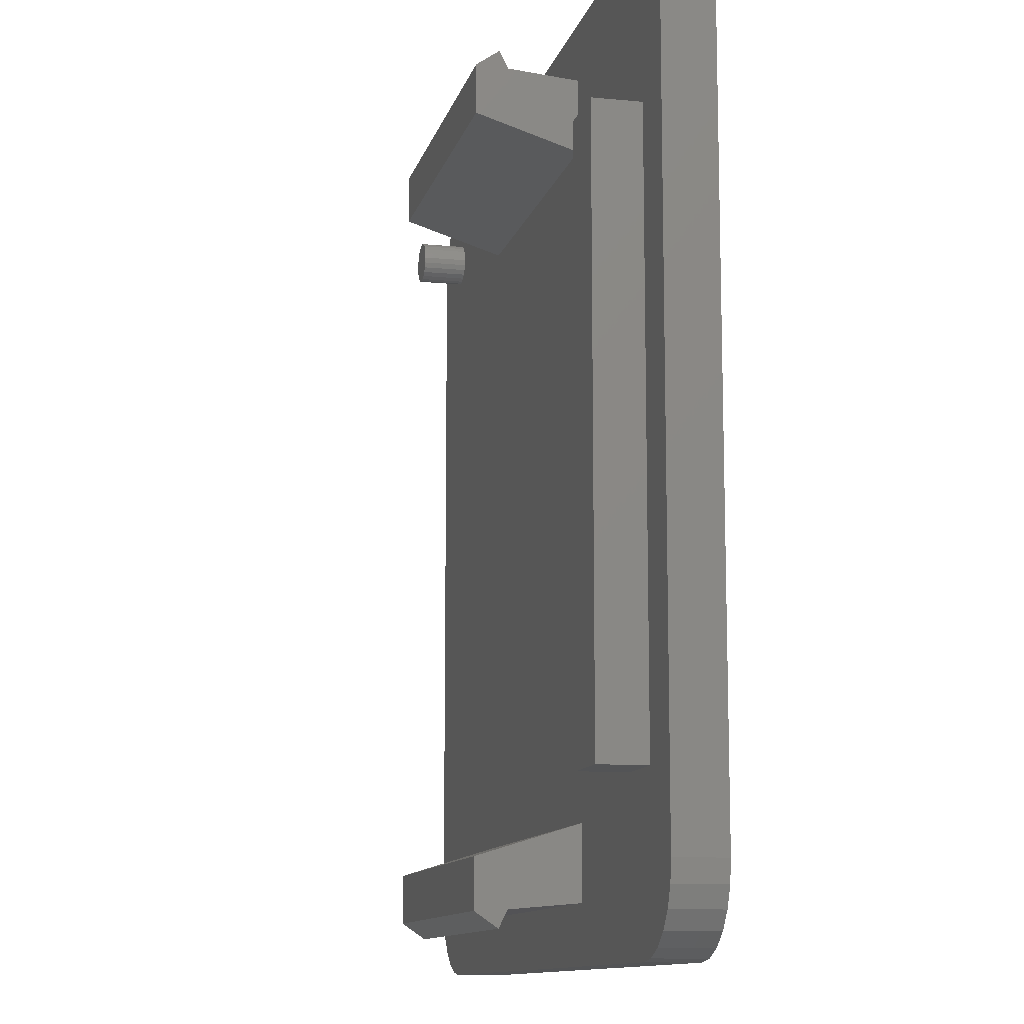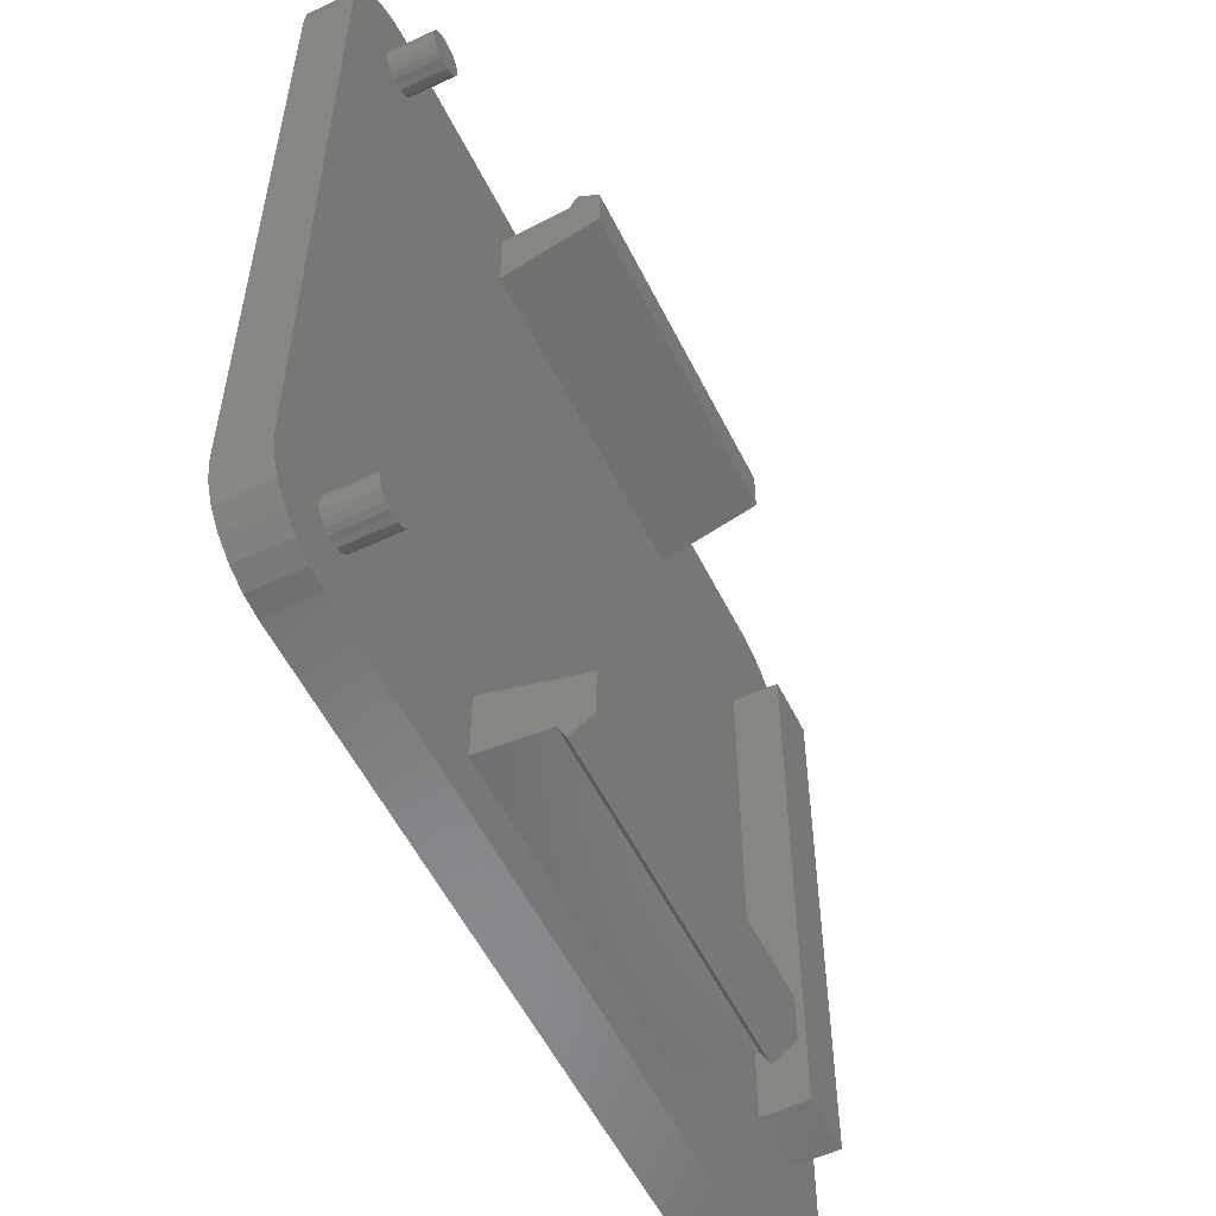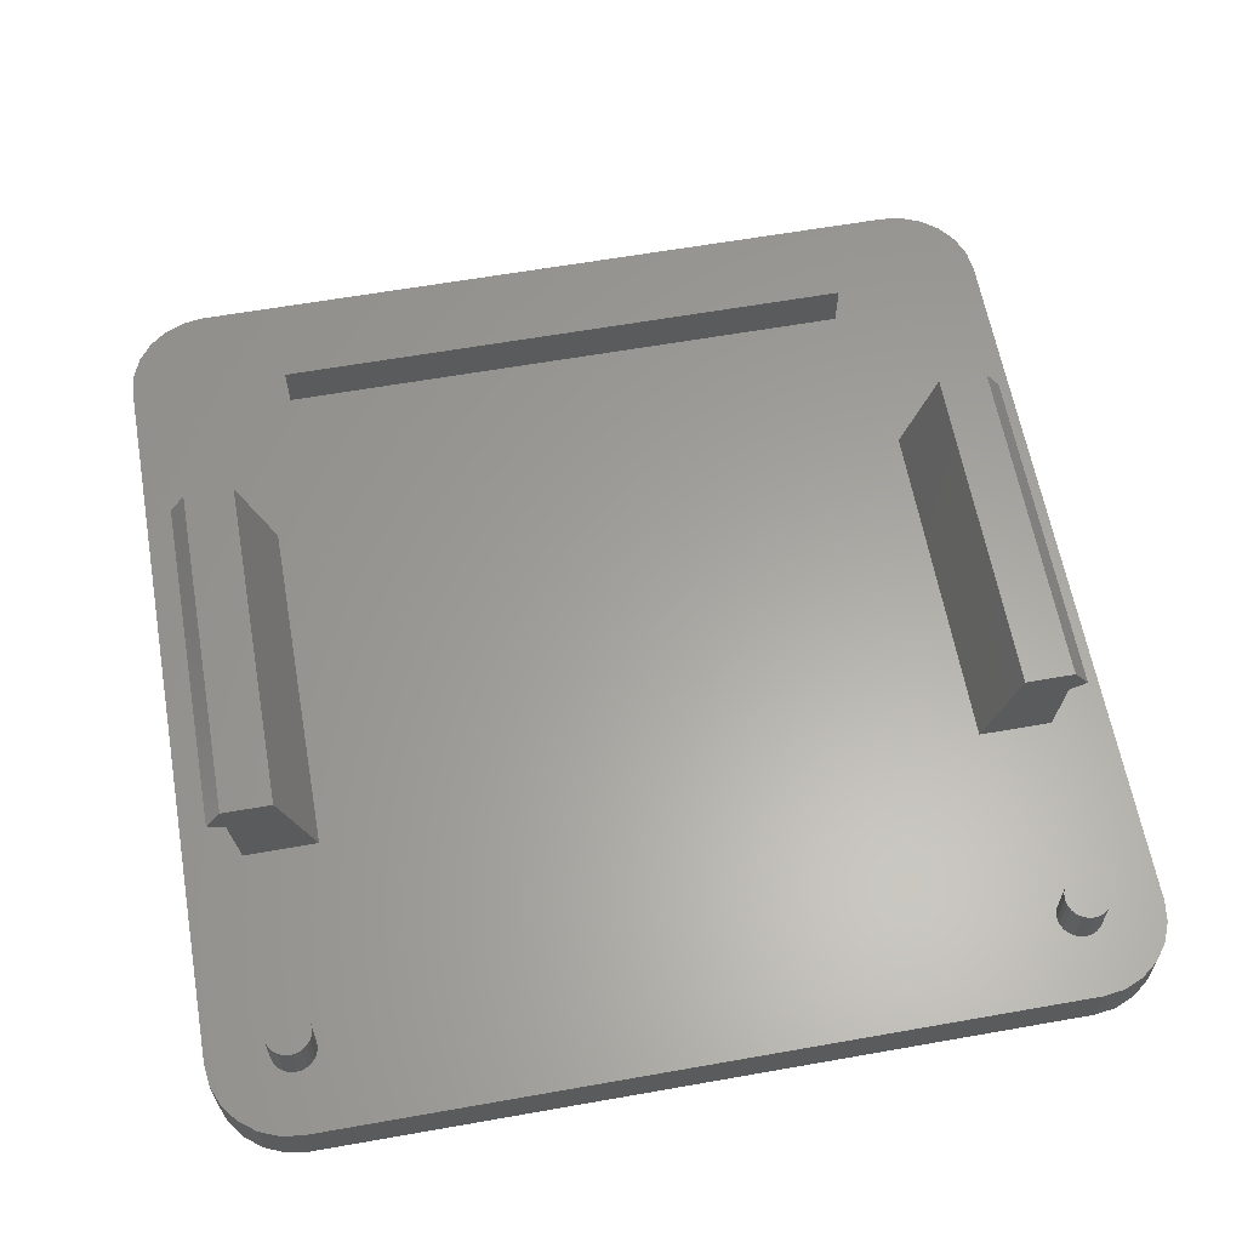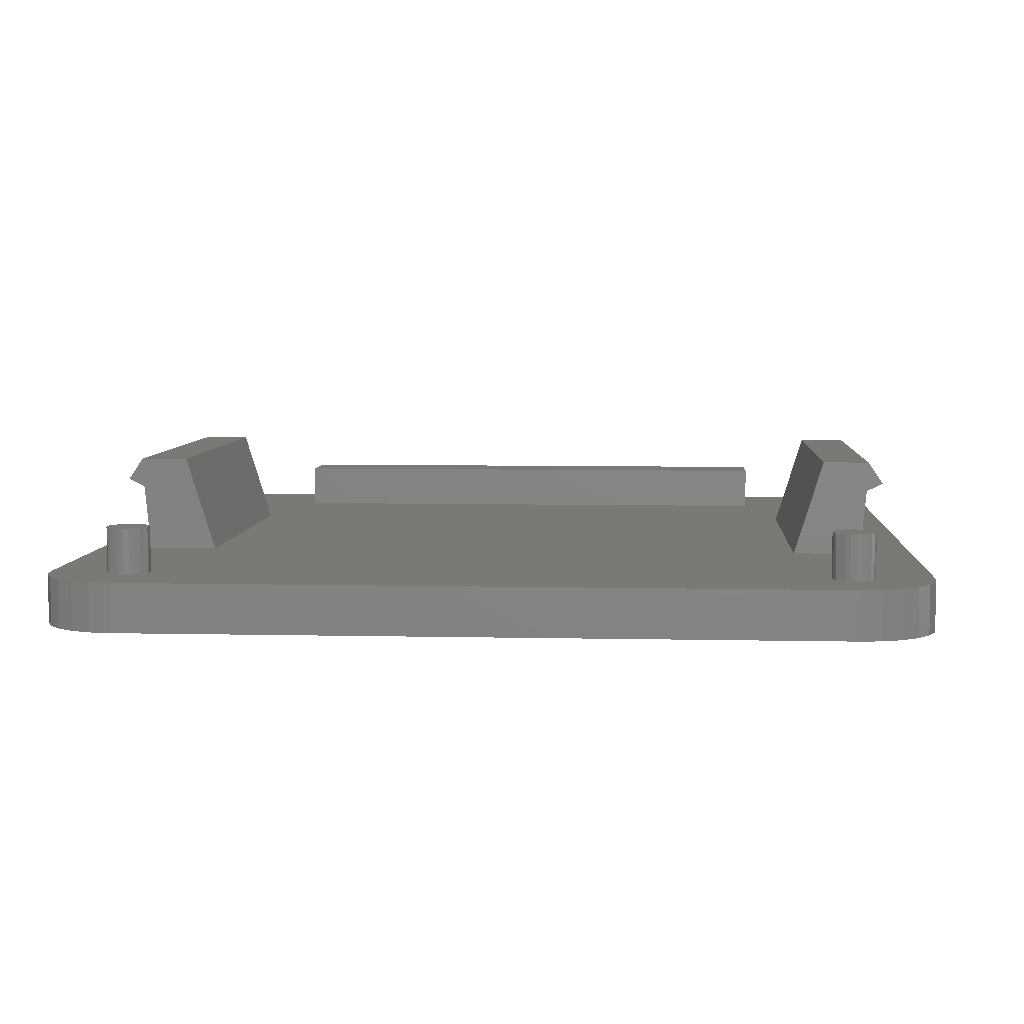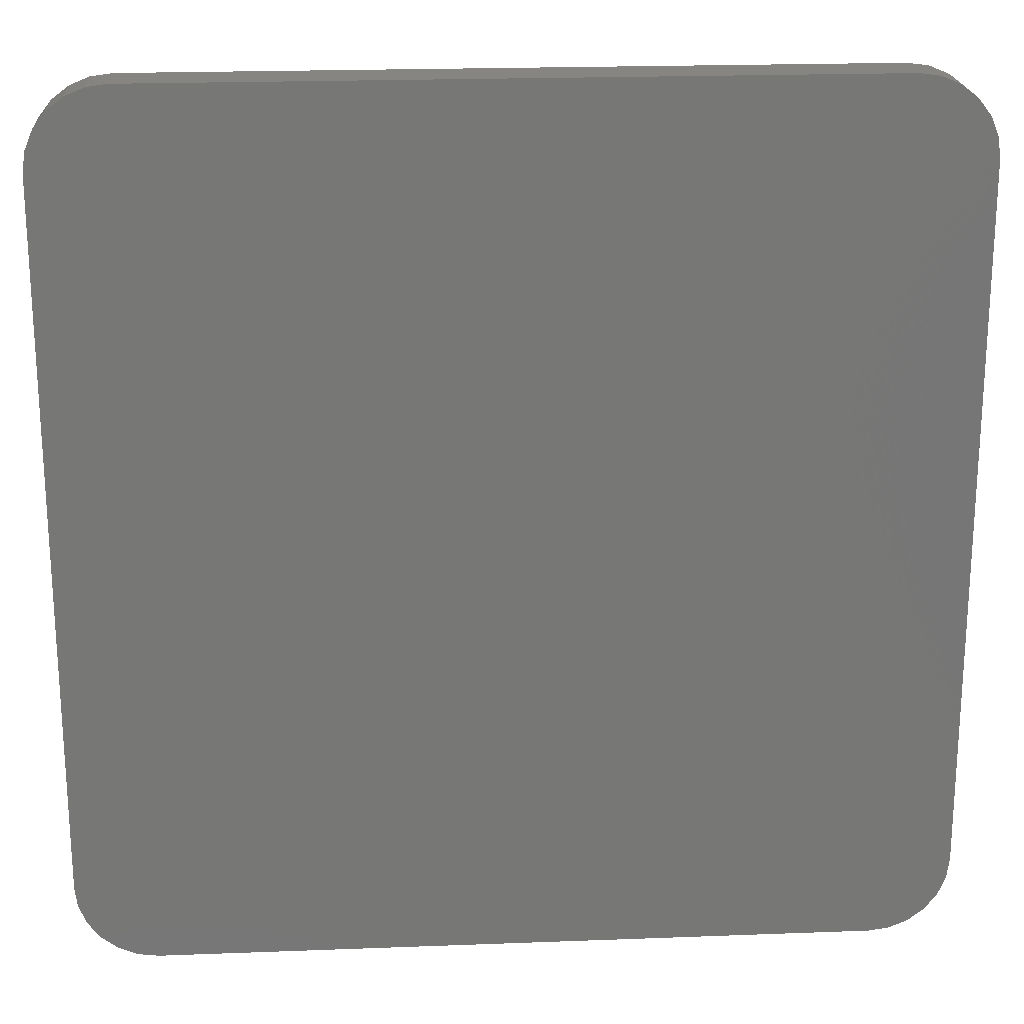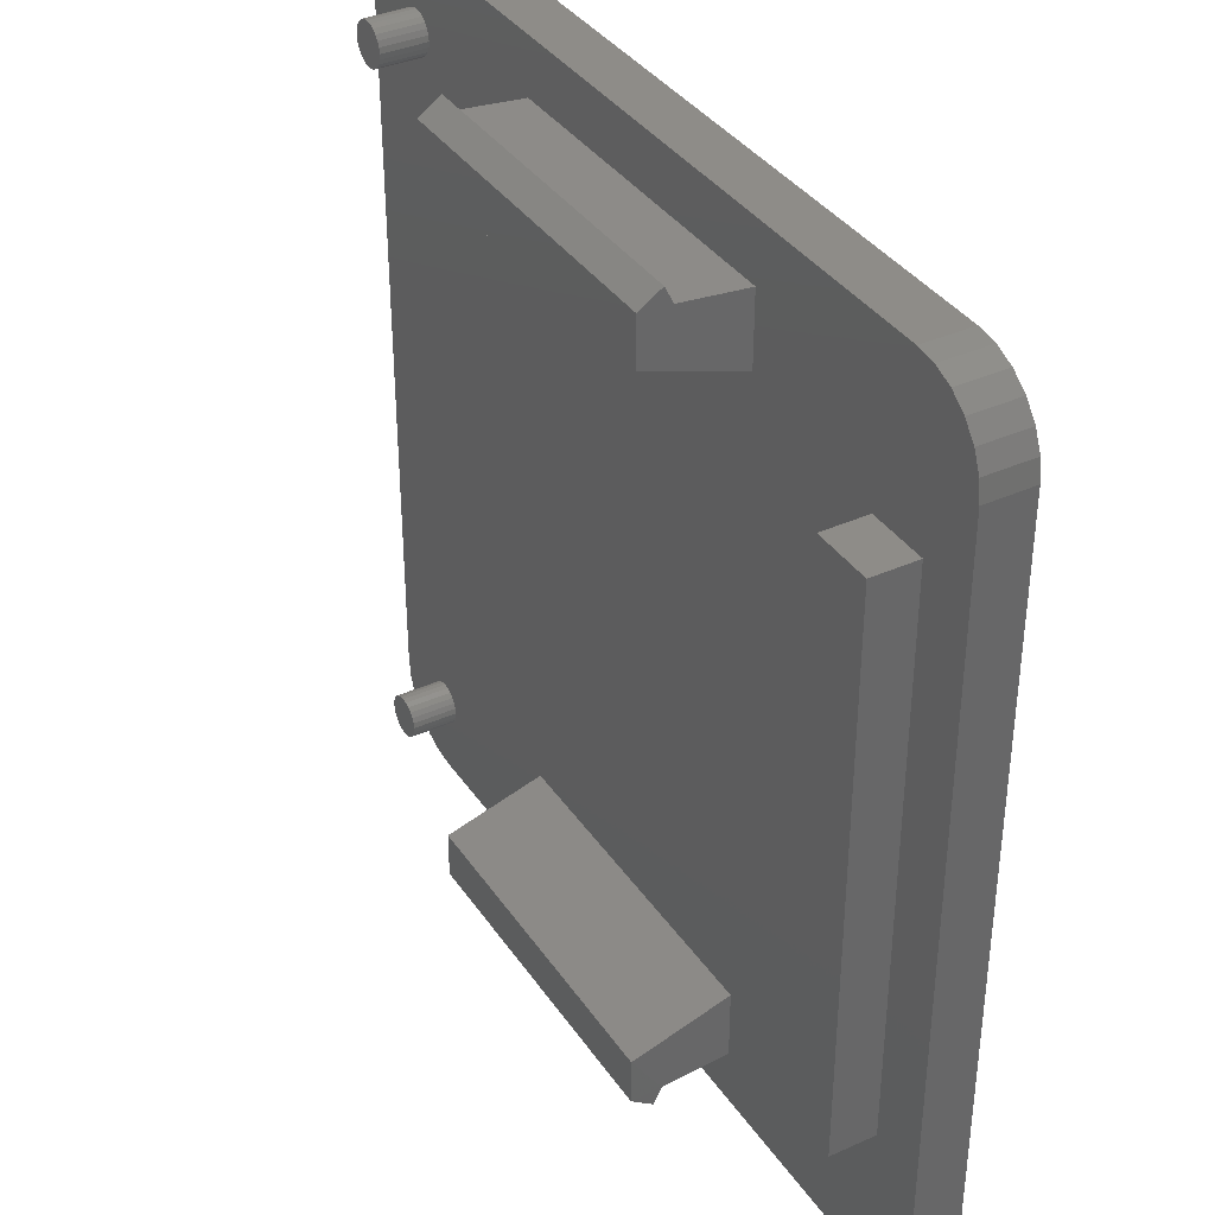
<metadata>
{"format":"stl","ext":"stl","renderer":"f3d","projection":"perspective","resolution":1024,"background":"white","views":[{"elev":-11.4,"azim":76.8,"up":"+Y"},{"elev":-55.7,"azim":-63.8,"up":"+Y"},{"elev":61.7,"azim":-100.2,"up":"+Z"},{"elev":6.1,"azim":-86.1,"up":"+Z"},{"elev":21.0,"azim":176.1,"up":"+Y"},{"elev":37.0,"azim":59.9,"up":"+Y"}]}
</metadata>
<code>
# stl→obj: 188 verts, 372 faces
v 28.7 78.42 11.4
v 28.59 78.27 12.9
v 28.59 78.27 11.4
v 28.7 78.42 12.9
v 28.77 78.59 11.4
v 28.77 78.59 12.9
v 28.44 78.16 11.4
v 28.44 78.16 12.9
v 28.27 78.09 11.4
v 28.27 78.09 12.9
v 28.79 78.77 11.4
v 28.79 78.77 12.9
v 27.6 79.26 12.9
v 27.74 79.38 11.4
v 27.6 79.26 11.4
v 27.74 79.38 12.9
v 27.91 79.45 12.9
v 28.09 79.47 11.4
v 27.91 79.45 11.4
v 28.09 79.47 12.9
v 28.09 78.07 11.4
v 28.09 78.07 12.9
v 28.27 79.45 11.4
v 28.27 79.45 12.9
v 27.91 78.09 11.4
v 27.74 78.16 12.9
v 27.74 78.16 11.4
v 27.91 78.09 12.9
v 27.48 78.42 12.9
v 27.6 78.27 11.4
v 27.6 78.27 12.9
v 27.48 78.42 11.4
v 28.59 79.26 11.4
v 28.7 79.12 12.9
v 28.7 79.12 11.4
v 28.59 79.26 12.9
v 27.39 78.77 12.9
v 27.41 78.59 11.4
v 27.41 78.59 12.9
v 27.39 78.77 11.4
v 28.44 79.38 12.9
v 28.44 79.38 11.4
v 27.41 78.95 12.9
v 27.41 78.95 11.4
v 28.77 78.95 11.4
v 28.77 78.95 12.9
v 50.39 76.25 12.9
v 52.39 76.25 11.4
v 50.39 76.25 11.4
v 52.39 76.25 12.9
v 27.48 79.12 12.9
v 27.48 79.12 11.4
v 50.39 57.77 11.4
v 50.39 57.77 12.9
v 52.39 57.77 11.4
v 52.39 57.77 12.9
v 27.74 55.88 12.9
v 27.91 55.95 11.4
v 27.74 55.88 11.4
v 27.91 55.95 12.9
v 28.59 55.76 11.4
v 28.7 55.62 12.9
v 28.7 55.62 11.4
v 28.59 55.76 12.9
v 27.91 54.59 11.4
v 27.74 54.66 12.9
v 27.74 54.66 11.4
v 27.91 54.59 12.9
v 27.41 55.09 12.9
v 27.48 54.92 11.4
v 27.48 54.92 12.9
v 27.41 55.09 11.4
v 28.7 54.92 11.4
v 28.59 54.77 12.9
v 28.59 54.77 11.4
v 28.7 54.92 12.9
v 28.27 54.59 12.9
v 28.09 54.57 11.4
v 28.27 54.59 11.4
v 28.09 54.57 12.9
v 28.09 55.97 12.9
v 28.27 55.95 11.4
v 28.09 55.97 11.4
v 28.27 55.95 12.9
v 27.41 55.45 12.9
v 27.39 55.27 12.9
v 27.48 55.62 12.9
v 27.6 54.77 12.9
v 27.6 55.76 12.9
v 28.44 54.66 12.9
v 28.44 55.88 12.9
v 28.77 55.09 12.9
v 28.77 55.45 12.9
v 28.79 55.27 12.9
v 28.44 55.88 11.4
v 27.39 55.27 11.4
v 27.48 55.62 11.4
v 27.6 55.76 11.4
v 28.77 55.45 11.4
v 28.79 55.27 11.4
v 27.6 54.77 11.4
v 28.77 55.09 11.4
v 28.44 54.66 11.4
v 27.42 52.76 11.4
v 26.79 53.02 11.4
v 28.09 52.67 11.4
v 51.59 52.67 11.4
v 34.39 54.47 11.4
v 45.29 54.47 11.4
v 45.29 56.77 11.4
v 45.29 77.25 11.4
v 45.29 79.57 11.4
v 52.26 52.76 11.4
v 52.89 53.02 11.4
v 25.58 54.6 11.4
v 25.49 78.77 11.4
v 25.49 55.27 11.4
v 25.58 79.44 11.4
v 25.84 80.07 11.4
v 25.84 53.97 11.4
v 26.25 80.61 11.4
v 26.25 53.43 11.4
v 26.79 81.02 11.4
v 27.42 81.28 11.4
v 28.09 81.37 11.4
v 51.59 81.37 11.4
v 34.39 79.57 11.4
v 34.39 56.77 11.4
v 34.39 77.25 11.4
v 52.26 81.28 11.4
v 52.89 81.02 11.4
v 53.43 53.43 11.4
v 53.43 80.61 11.4
v 53.84 53.97 11.4
v 53.84 80.07 11.4
v 54.1 54.6 11.4
v 54.1 79.44 11.4
v 54.19 55.27 11.4
v 54.19 78.77 11.4
v 27.41 55.45 11.4
v 45.29 78.25 14.6
v 45.29 79.82 14.6
v 45.29 79.77 13.6
v 45.29 80.32 13.87
v 28.09 78.77 9.8
v 25.49 55.27 9.8
v 25.49 78.77 9.8
v 28.09 55.27 9.8
v 34.39 80.32 13.87
v 34.39 79.77 13.6
v 45.29 54.27 13.6
v 34.39 53.72 13.87
v 34.39 54.27 13.6
v 45.28 53.72 13.87
v 45.28 54.22 14.6
v 45.29 55.77 14.6
v 51.59 52.67 9.8
v 28.09 52.67 9.8
v 51.59 81.37 9.8
v 28.09 81.37 9.8
v 51.59 78.77 9.8
v 51.59 55.27 9.8
v 54.19 78.77 9.8
v 54.19 55.27 9.8
v 25.58 79.44 9.8
v 25.84 80.07 9.8
v 52.26 52.76 9.8
v 52.89 53.02 9.8
v 53.43 53.43 9.8
v 53.84 53.97 9.8
v 54.1 54.6 9.8
v 27.42 52.76 9.8
v 26.25 80.61 9.8
v 26.79 53.02 9.8
v 52.26 81.28 9.8
v 52.89 81.02 9.8
v 53.43 80.61 9.8
v 53.84 80.07 9.8
v 54.1 79.44 9.8
v 27.42 81.28 9.8
v 26.79 81.02 9.8
v 26.25 53.43 9.8
v 25.84 53.97 9.8
v 25.58 54.6 9.8
v 34.39 55.77 14.6
v 34.39 54.22 14.6
v 34.39 78.25 14.6
v 34.39 79.82 14.6
f 1 2 3
f 2 1 4
f 5 4 1
f 4 5 6
f 2 7 3
f 7 2 8
f 8 9 7
f 9 8 10
f 11 6 5
f 6 11 12
f 13 14 15
f 14 13 16
f 17 18 19
f 18 17 20
f 10 21 9
f 21 10 22
f 20 23 18
f 23 20 24
f 25 26 27
f 26 25 28
f 29 30 31
f 30 29 32
f 33 34 35
f 34 33 36
f 37 38 39
f 38 37 40
f 26 30 27
f 30 26 31
f 41 33 42
f 33 41 36
f 43 40 37
f 40 43 44
f 39 32 29
f 32 39 38
f 45 12 11
f 12 45 46
f 47 48 49
f 48 47 50
f 51 44 43
f 44 51 52
f 13 52 51
f 52 13 15
f 47 53 54
f 53 47 49
f 22 25 21
f 25 22 28
f 16 19 14
f 19 16 17
f 24 42 23
f 42 24 41
f 35 46 45
f 46 35 34
f 55 54 53
f 54 55 56
f 56 47 54
f 47 56 50
f 57 58 59
f 58 57 60
f 61 62 63
f 62 61 64
f 65 66 67
f 66 65 68
f 69 70 71
f 70 69 72
f 48 56 55
f 56 48 50
f 39 43 37
f 43 39 29
f 43 29 51
f 51 29 31
f 51 31 13
f 13 31 26
f 13 26 16
f 16 26 28
f 16 28 17
f 17 28 22
f 17 22 20
f 20 22 10
f 20 10 24
f 24 10 8
f 24 8 41
f 41 8 2
f 41 2 36
f 36 2 4
f 36 4 34
f 34 4 6
f 34 6 46
f 46 6 12
f 73 74 75
f 74 73 76
f 77 78 79
f 78 77 80
f 81 82 83
f 82 81 84
f 69 85 86
f 85 69 71
f 85 71 87
f 87 71 88
f 87 88 89
f 89 88 66
f 89 66 57
f 57 66 68
f 57 68 60
f 60 68 80
f 60 80 81
f 81 80 77
f 81 77 84
f 84 77 90
f 84 90 91
f 91 90 74
f 91 74 64
f 64 74 76
f 64 76 62
f 62 76 92
f 62 92 93
f 93 92 94
f 91 61 95
f 61 91 64
f 86 72 69
f 72 86 96
f 89 97 87
f 97 89 98
f 80 65 78
f 65 80 68
f 99 94 100
f 94 99 93
f 71 101 88
f 101 71 70
f 60 83 58
f 83 60 81
f 102 76 73
f 76 102 92
f 63 93 99
f 93 63 62
f 90 79 103
f 79 90 77
f 100 92 102
f 92 100 94
f 84 95 82
f 95 84 91
f 104 96 105
f 96 104 72
f 72 104 70
f 70 104 106
f 70 106 101
f 101 106 67
f 67 106 65
f 65 106 78
f 78 106 107
f 78 107 79
f 79 107 103
f 103 107 75
f 75 107 73
f 73 107 108
f 73 108 102
f 102 108 100
f 100 108 11
f 108 107 109
f 109 107 110
f 110 107 111
f 111 107 53
f 111 53 112
f 53 107 55
f 55 107 113
f 55 113 114
f 55 114 48
f 115 116 117
f 116 115 118
f 118 115 119
f 119 115 120
f 119 120 121
f 121 120 122
f 121 122 123
f 123 122 105
f 123 105 124
f 124 105 40
f 40 105 96
f 124 40 44
f 124 44 52
f 124 52 125
f 125 52 15
f 125 15 14
f 125 14 19
f 125 19 18
f 125 18 23
f 125 23 126
f 126 23 42
f 126 42 33
f 126 33 35
f 126 35 127
f 127 35 45
f 127 45 11
f 127 11 108
f 127 108 128
f 127 128 129
f 126 127 112
f 126 112 49
f 49 112 53
f 126 49 48
f 126 48 130
f 130 48 131
f 131 48 114
f 131 114 132
f 131 132 133
f 133 132 134
f 133 134 135
f 135 134 136
f 135 136 137
f 137 136 138
f 137 138 139
f 110 129 128
f 129 110 111
f 140 40 96
f 40 140 38
f 38 140 97
f 38 97 32
f 32 97 98
f 32 98 30
f 30 98 59
f 30 59 27
f 27 59 58
f 27 58 25
f 25 58 83
f 25 83 21
f 21 83 82
f 21 82 9
f 9 82 95
f 9 95 7
f 7 95 61
f 7 61 3
f 3 61 63
f 3 63 1
f 1 63 99
f 1 99 5
f 5 99 100
f 5 100 11
f 85 96 86
f 96 85 140
f 87 140 85
f 140 87 97
f 89 59 98
f 59 89 57
f 66 101 67
f 101 66 88
f 74 103 75
f 103 74 90
f 112 141 111
f 141 112 142
f 142 112 143
f 142 143 144
f 145 146 147
f 146 145 148
f 149 143 150
f 143 149 144
f 151 152 153
f 152 151 154
f 151 155 154
f 155 151 156
f 156 151 109
f 156 109 110
f 157 106 158
f 106 157 107
f 125 159 160
f 159 125 126
f 116 146 117
f 146 116 147
f 161 148 145
f 148 161 162
f 159 145 160
f 145 159 161
f 162 158 148
f 158 162 157
f 109 153 108
f 153 109 151
f 127 143 112
f 143 127 150
f 163 162 161
f 162 163 164
f 119 165 118
f 165 119 166
f 118 147 116
f 147 118 165
f 164 157 162
f 157 164 167
f 167 164 168
f 168 164 169
f 169 164 170
f 170 164 171
f 167 107 157
f 107 167 113
f 132 168 169
f 168 132 114
f 114 167 168
f 167 114 113
f 158 104 172
f 104 158 106
f 121 166 119
f 166 121 173
f 104 174 172
f 174 104 105
f 159 163 161
f 163 159 175
f 163 175 176
f 163 176 177
f 163 177 178
f 163 178 179
f 124 160 180
f 160 124 125
f 123 180 181
f 180 123 124
f 170 132 169
f 132 170 134
f 121 181 173
f 181 121 123
f 105 182 174
f 182 105 122
f 120 182 122
f 182 120 183
f 171 134 170
f 134 171 136
f 178 137 179
f 137 178 135
f 177 135 178
f 135 177 133
f 165 145 147
f 145 165 166
f 145 166 173
f 145 173 181
f 145 181 180
f 145 180 160
f 163 137 139
f 137 163 179
f 131 177 176
f 177 131 133
f 164 136 171
f 136 164 138
f 117 184 115
f 184 117 146
f 115 183 120
f 183 115 184
f 148 184 146
f 184 148 183
f 183 148 182
f 182 148 174
f 174 148 172
f 172 148 158
f 155 185 186
f 185 155 156
f 163 138 164
f 138 163 139
f 159 130 175
f 130 159 126
f 187 127 129
f 127 187 188
f 127 188 150
f 150 188 149
f 154 186 152
f 186 154 155
f 185 110 128
f 110 185 156
f 141 188 187
f 188 141 142
f 149 142 144
f 142 149 188
f 186 153 152
f 153 186 185
f 153 185 108
f 108 185 128
f 130 176 175
f 176 130 131
f 141 129 111
f 129 141 187

</code>
